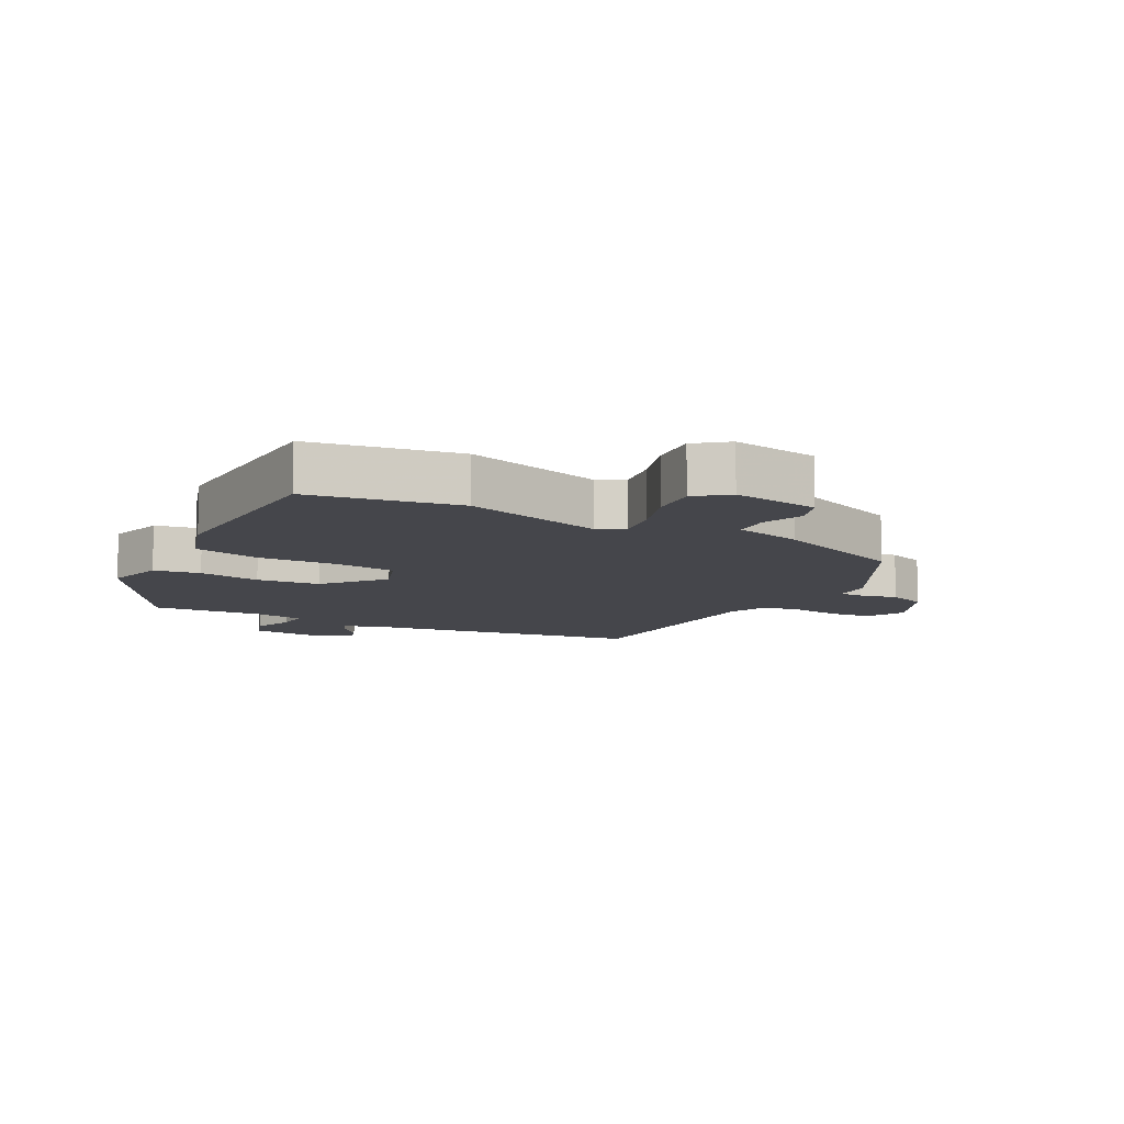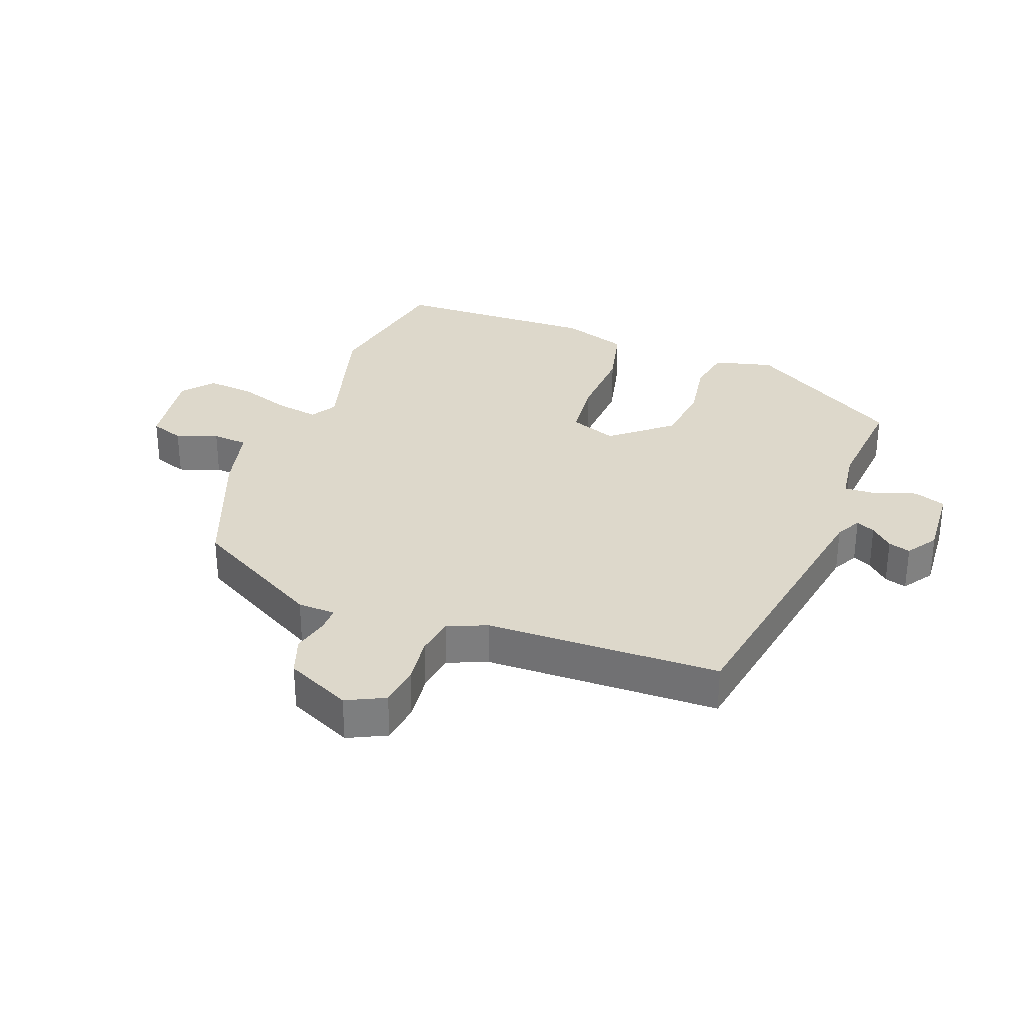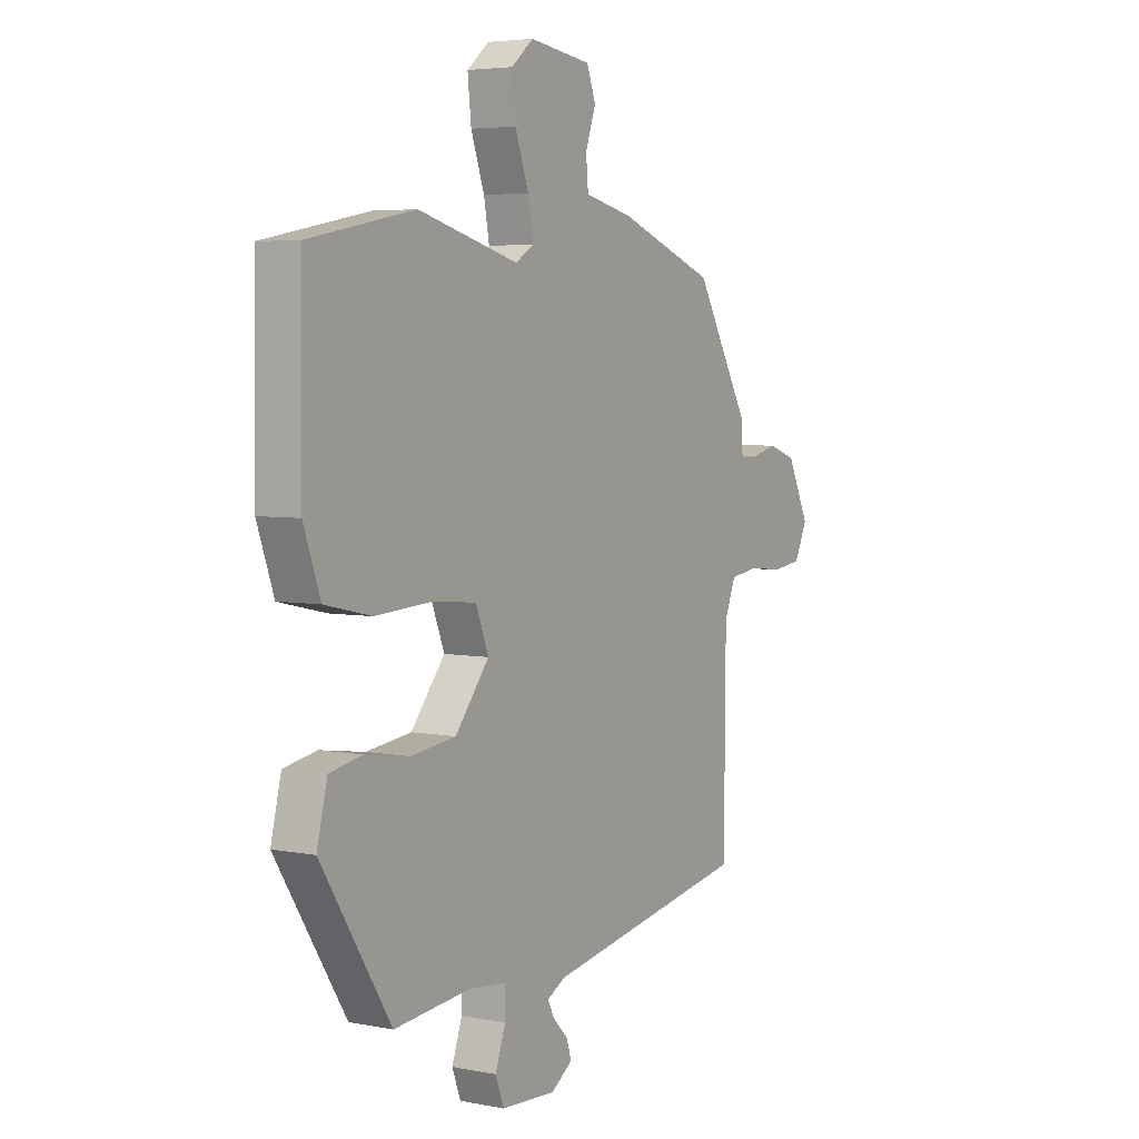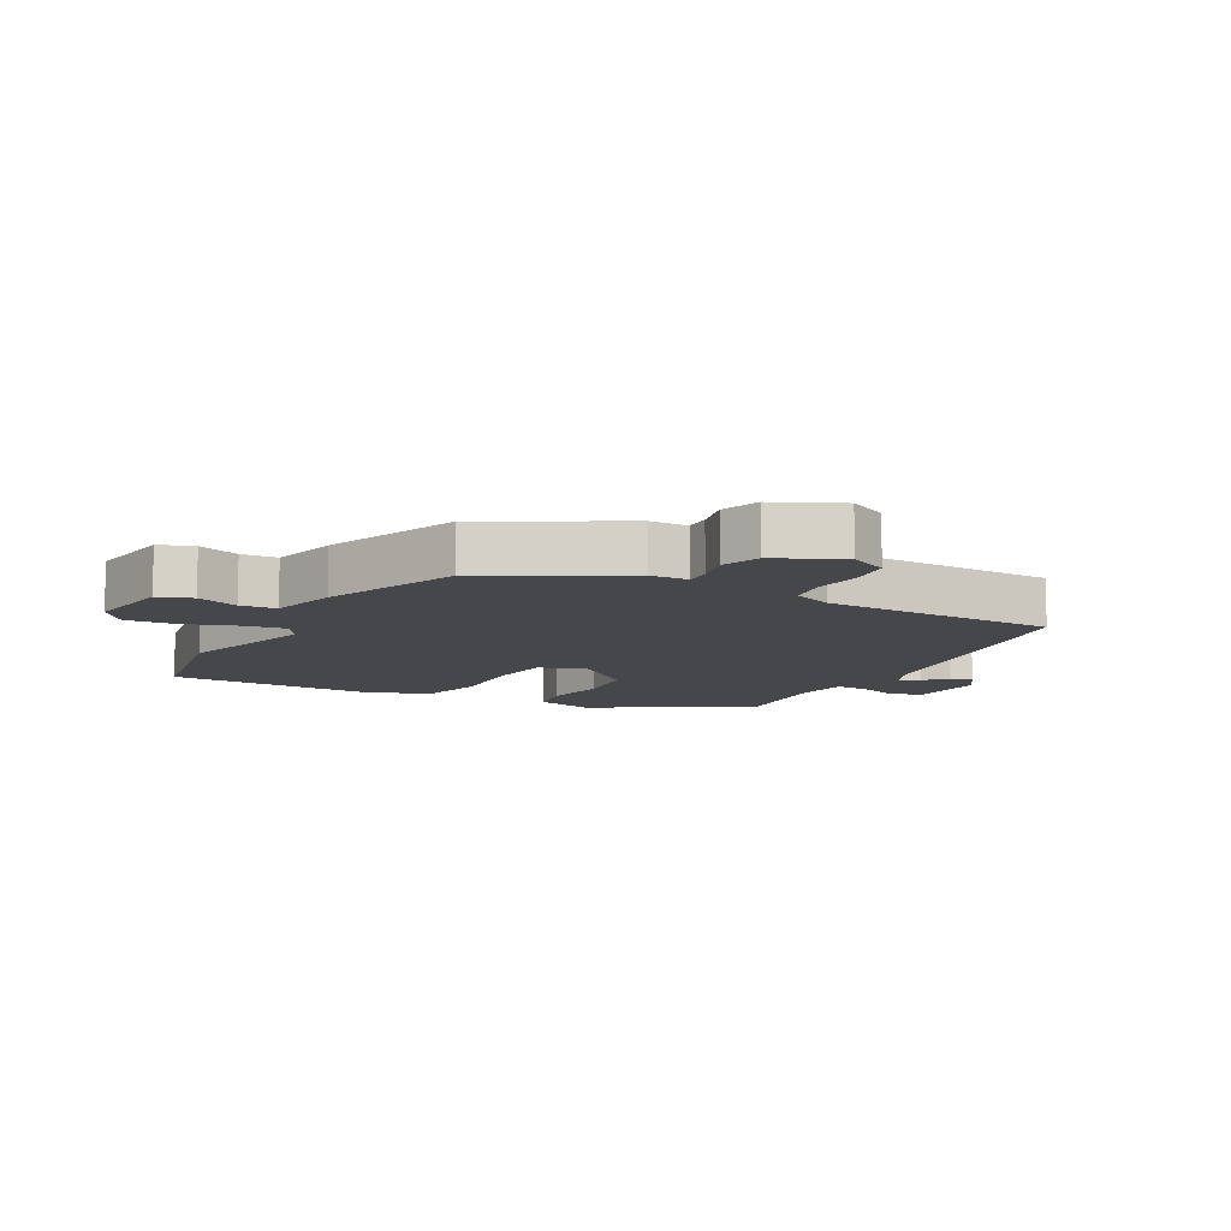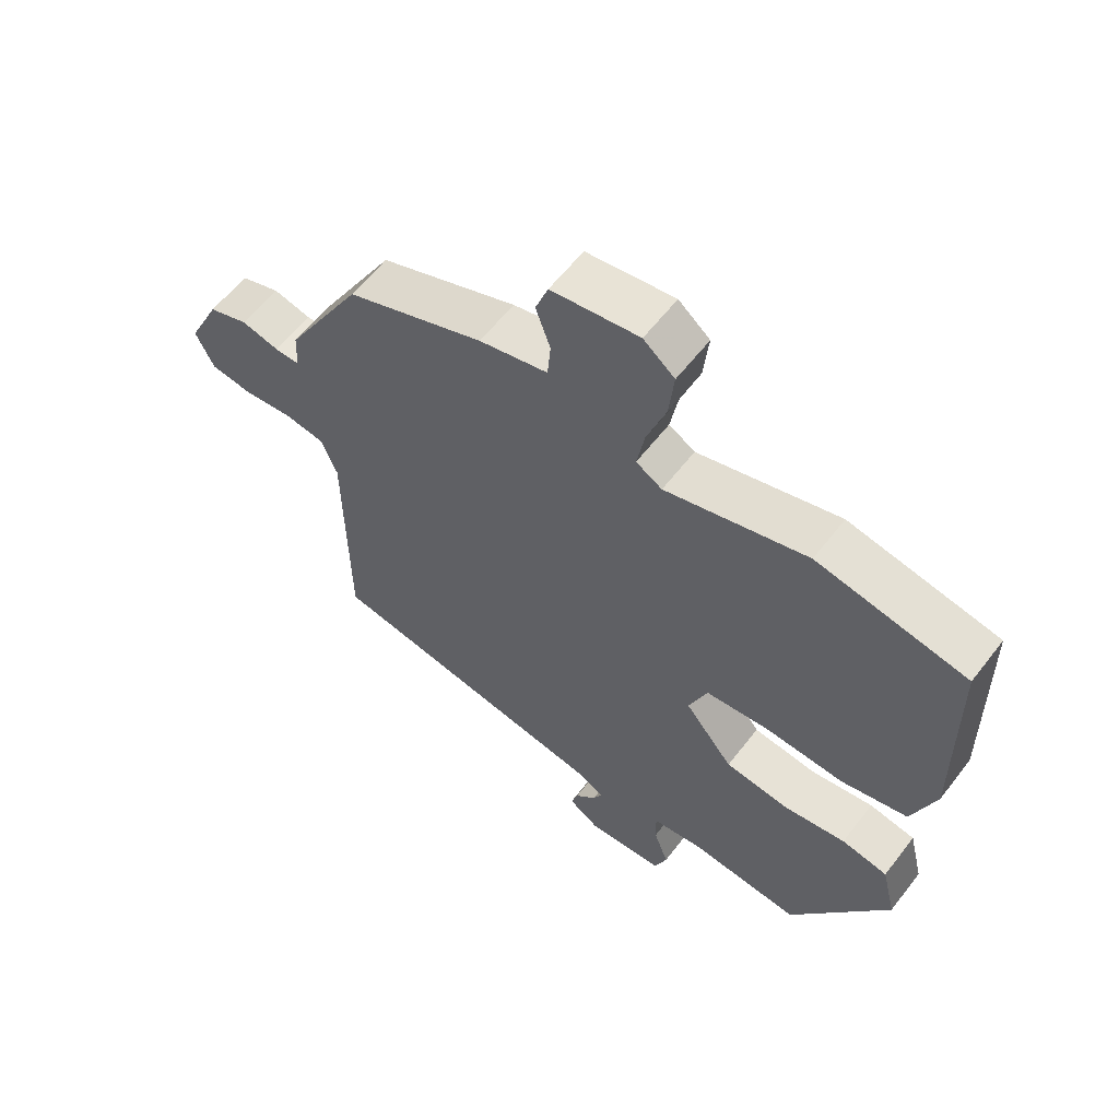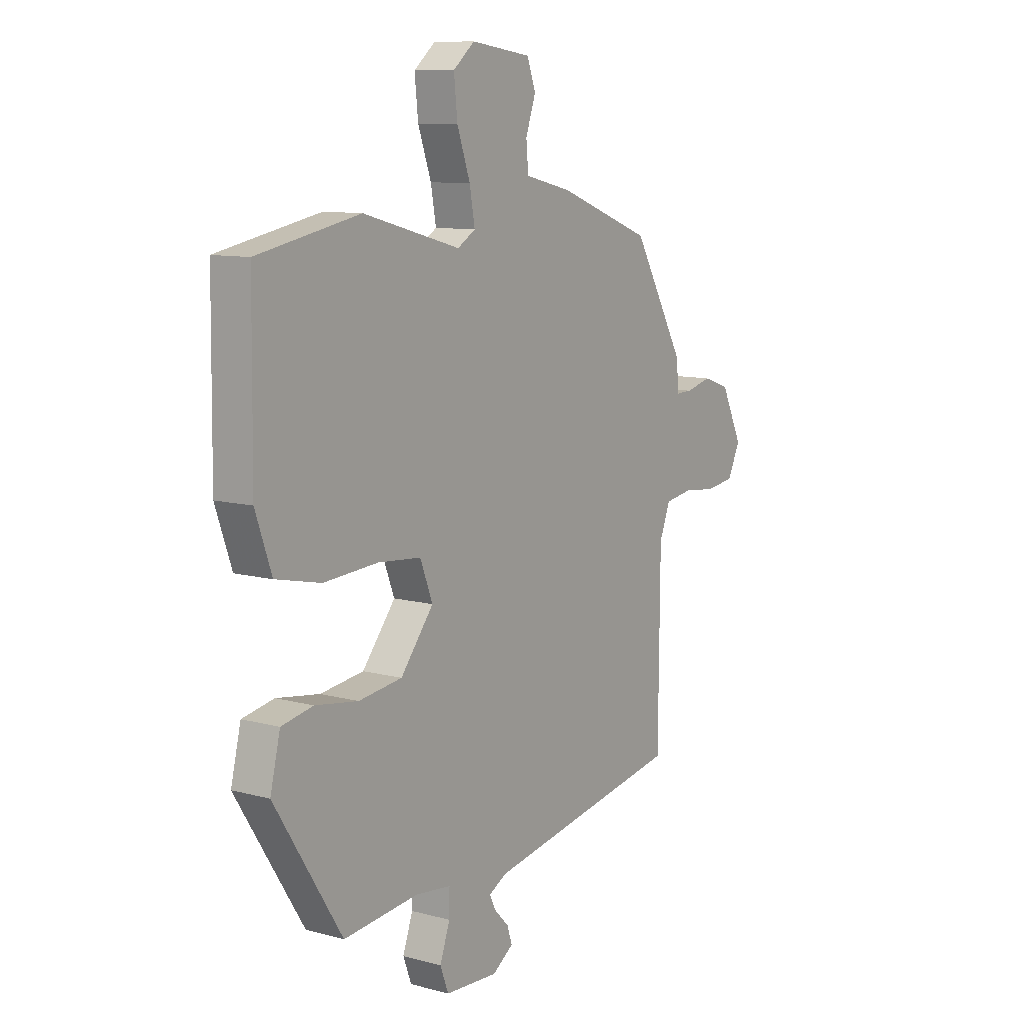
<metadata>
{"format":"obj","ext":"obj","renderer":"f3d","projection":"perspective","resolution":1024,"background":"white","views":[{"elev":-10.1,"azim":-29.7,"up":"+Y"},{"elev":31.1,"azim":109.9,"up":"+Y"},{"elev":4.7,"azim":-58.0,"up":"+Z"},{"elev":-10.2,"azim":60.5,"up":"+Y"},{"elev":59.8,"azim":-142.6,"up":"+Z"},{"elev":10.1,"azim":-55.5,"up":"+Z"}]}
</metadata>
<code>
v 0.488 0.07 -0.417
v 0.031 0.07 -0.5
v -0.01 0.07 -0.522
v 0.005 0.07 -0.552
v 0.038 0.07 -0.586
v 0.049 0.07 -0.621
v 0.001 0.07 -0.654
v -0.121 0.07 -0.647
v -0.14 0.07 -0.596
v -0.117 0.07 -0.531
v -0.116 0.07 -0.478
v -0.198 0.07 -0.468
v -0.371 0.07 -0.485
v -0.526 0.07 -0.239
v -0.503 0.07 -0.144
v -0.43 0.07 -0.13
v -0.331 0.07 -0.145
v -0.231 0.07 -0.132
v -0.155 0.07 -0.037
v -0.184 0.07 0.037
v -0.283 0.07 0.046
v -0.408 0.07 0.038
v -0.512 0.07 0.061
v -0.549 0.07 0.166
v -0.545 0.07 0.491
v -0.31 0.07 0.537
v -0.087 0.07 0.477
v -0.046 0.07 0.502
v -0.058 0.07 0.569
v -0.088 0.07 0.654
v -0.096 0.07 0.73
v -0.047 0.07 0.771
v 0.091 0.07 0.752
v 0.111 0.07 0.698
v 0.088 0.07 0.632
v 0.093 0.07 0.575
v 0.201 0.07 0.55
v 0.417 0.07 0.469
v 0.538 0.07 0.259
v 0.541 0.07 0.199
v 0.58 0.07 0.2
v 0.639 0.07 0.215
v 0.701 0.07 0.194
v 0.751 0.07 0.091
v 0.722 0.07 0.03
v 0.656 0.07 0.021
v 0.579 0.07 0.029
v 0.516 0.07 0.019
v 0.491 0.07 -0.044
v 0.488 0 -0.417
v 0.031 0 -0.5
v -0.01 0 -0.522
v 0.005 0 -0.552
v 0.038 0 -0.586
v 0.049 0 -0.621
v 0.001 0 -0.654
v -0.121 0 -0.647
v -0.14 0 -0.596
v -0.117 0 -0.531
v -0.116 0 -0.478
v -0.198 0 -0.468
v -0.371 0 -0.485
v -0.526 0 -0.239
v -0.503 0 -0.144
v -0.43 0 -0.13
v -0.331 0 -0.145
v -0.231 0 -0.132
v -0.155 0 -0.037
v -0.184 0 0.037
v -0.283 0 0.046
v -0.408 0 0.038
v -0.512 0 0.061
v -0.549 0 0.166
v -0.545 0 0.491
v -0.31 0 0.537
v -0.087 0 0.477
v -0.046 0 0.502
v -0.058 0 0.569
v -0.088 0 0.654
v -0.096 0 0.73
v -0.047 0 0.771
v 0.091 0 0.752
v 0.111 0 0.698
v 0.088 0 0.632
v 0.093 0 0.575
v 0.201 0 0.55
v 0.417 0 0.469
v 0.538 0 0.259
v 0.541 0 0.199
v 0.58 0 0.2
v 0.639 0 0.215
v 0.701 0 0.194
v 0.751 0 0.091
v 0.722 0 0.03
v 0.656 0 0.021
v 0.579 0 0.029
v 0.516 0 0.019
v 0.491 0 -0.044
f 45 46 47
f 44 45 47
f 43 44 47
f 42 43 47
f 41 42 47
f 40 41 47 48
f 40 48 49
f 39 40 49
f 38 39 49
f 37 38 49
f 36 37 49
f 33 34 35
f 32 33 35
f 31 32 35
f 30 31 35
f 29 30 35
f 28 29 35 36
f 49 1 2
f 36 49 2
f 28 36 2
f 27 28 2
f 25 26 27
f 24 25 27
f 23 24 27
f 22 23 27
f 21 22 27
f 15 16 17
f 14 15 17
f 13 14 17
f 12 13 17
f 11 12 17 18
f 8 9 10
f 7 8 10
f 6 7 10
f 5 6 10
f 4 5 10
f 3 4 10 11
f 11 18 19
f 3 11 19
f 2 3 19
f 20 21 27
f 2 19 20 27
f 96 95 94
f 96 94 93
f 96 93 92
f 96 92 91
f 96 91 90
f 97 96 90 89
f 98 97 89
f 98 89 88
f 98 88 87
f 98 87 86
f 98 86 85
f 84 83 82
f 84 82 81
f 84 81 80
f 84 80 79
f 84 79 78
f 85 84 78 77
f 51 50 98
f 51 98 85
f 51 85 77
f 51 77 76
f 76 75 74
f 76 74 73
f 76 73 72
f 76 72 71
f 76 71 70
f 66 65 64
f 66 64 63
f 66 63 62
f 66 62 61
f 67 66 61 60
f 59 58 57
f 59 57 56
f 59 56 55
f 59 55 54
f 59 54 53
f 60 59 53 52
f 68 67 60
f 68 60 52
f 68 52 51
f 76 70 69
f 76 69 68 51
f 1 50 51 2
f 2 51 52 3
f 3 52 53 4
f 4 53 54 5
f 5 54 55 6
f 6 55 56 7
f 7 56 57 8
f 8 57 58 9
f 9 58 59 10
f 10 59 60 11
f 11 60 61 12
f 12 61 62 13
f 13 62 63 14
f 14 63 64 15
f 15 64 65 16
f 16 65 66 17
f 17 66 67 18
f 18 67 68 19
f 19 68 69 20
f 20 69 70 21
f 21 70 71 22
f 22 71 72 23
f 23 72 73 24
f 24 73 74 25
f 25 74 75 26
f 26 75 76 27
f 27 76 77 28
f 28 77 78 29
f 29 78 79 30
f 30 79 80 31
f 31 80 81 32
f 32 81 82 33
f 33 82 83 34
f 34 83 84 35
f 35 84 85 36
f 36 85 86 37
f 37 86 87 38
f 38 87 88 39
f 39 88 89 40
f 40 89 90 41
f 41 90 91 42
f 42 91 92 43
f 43 92 93 44
f 44 93 94 45
f 45 94 95 46
f 46 95 96 47
f 47 96 97 48
f 48 97 98 49
f 49 98 50 1

</code>
